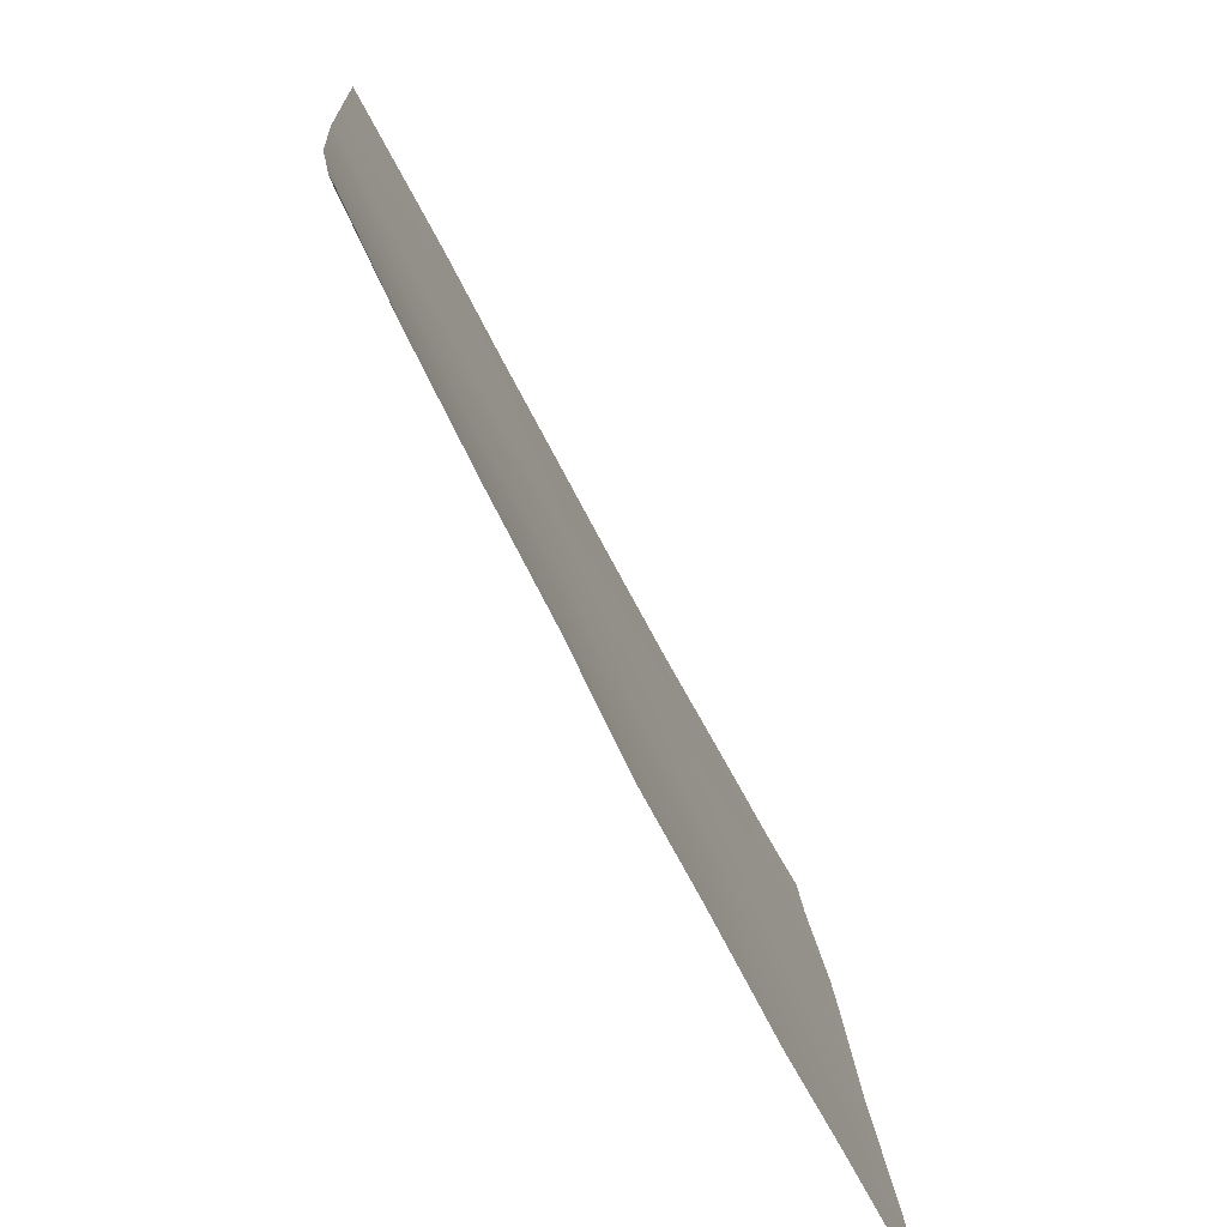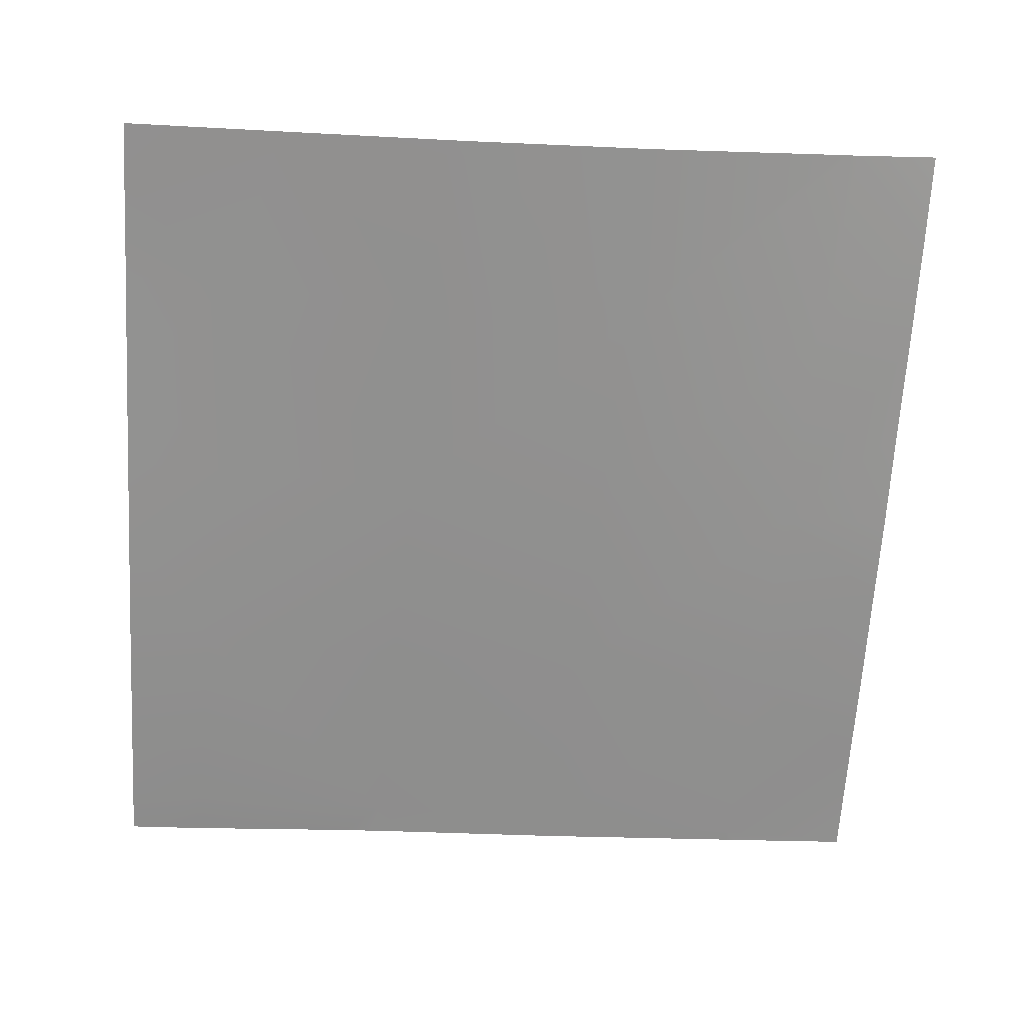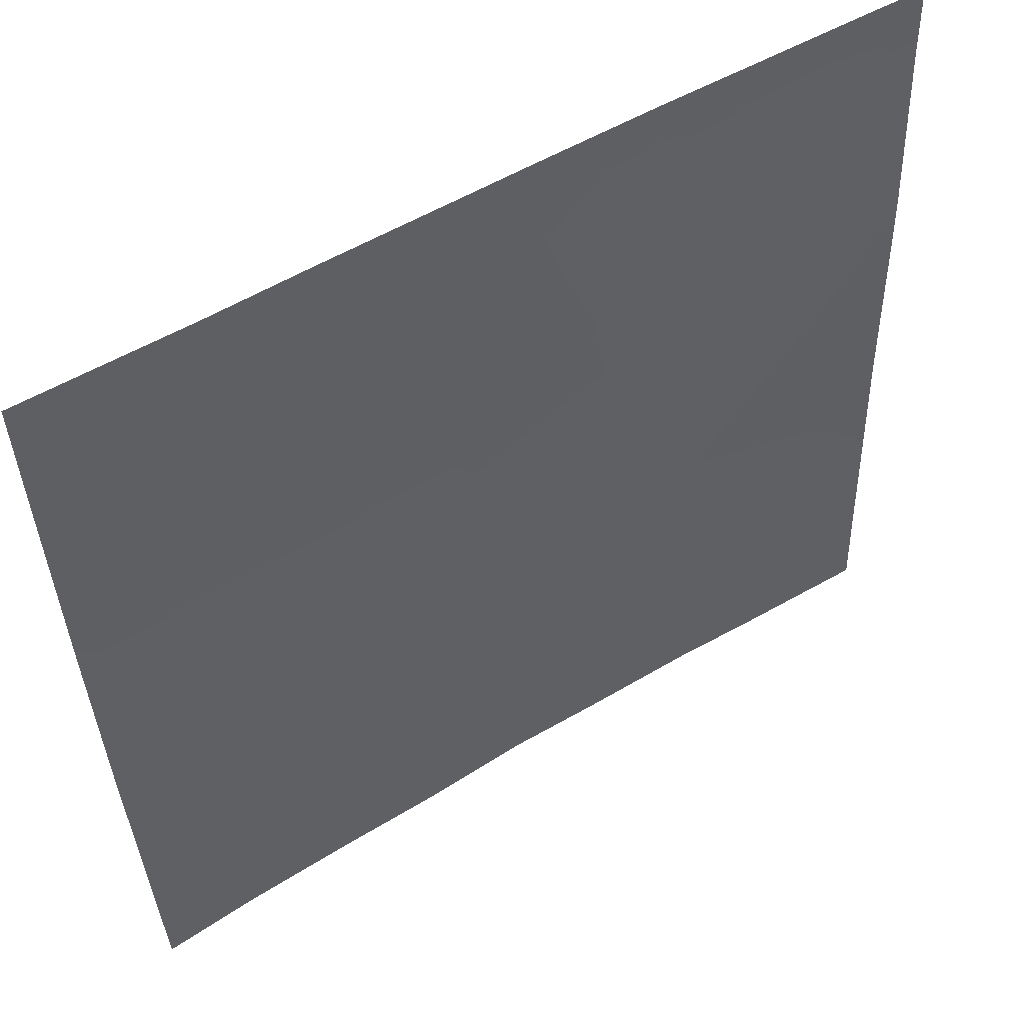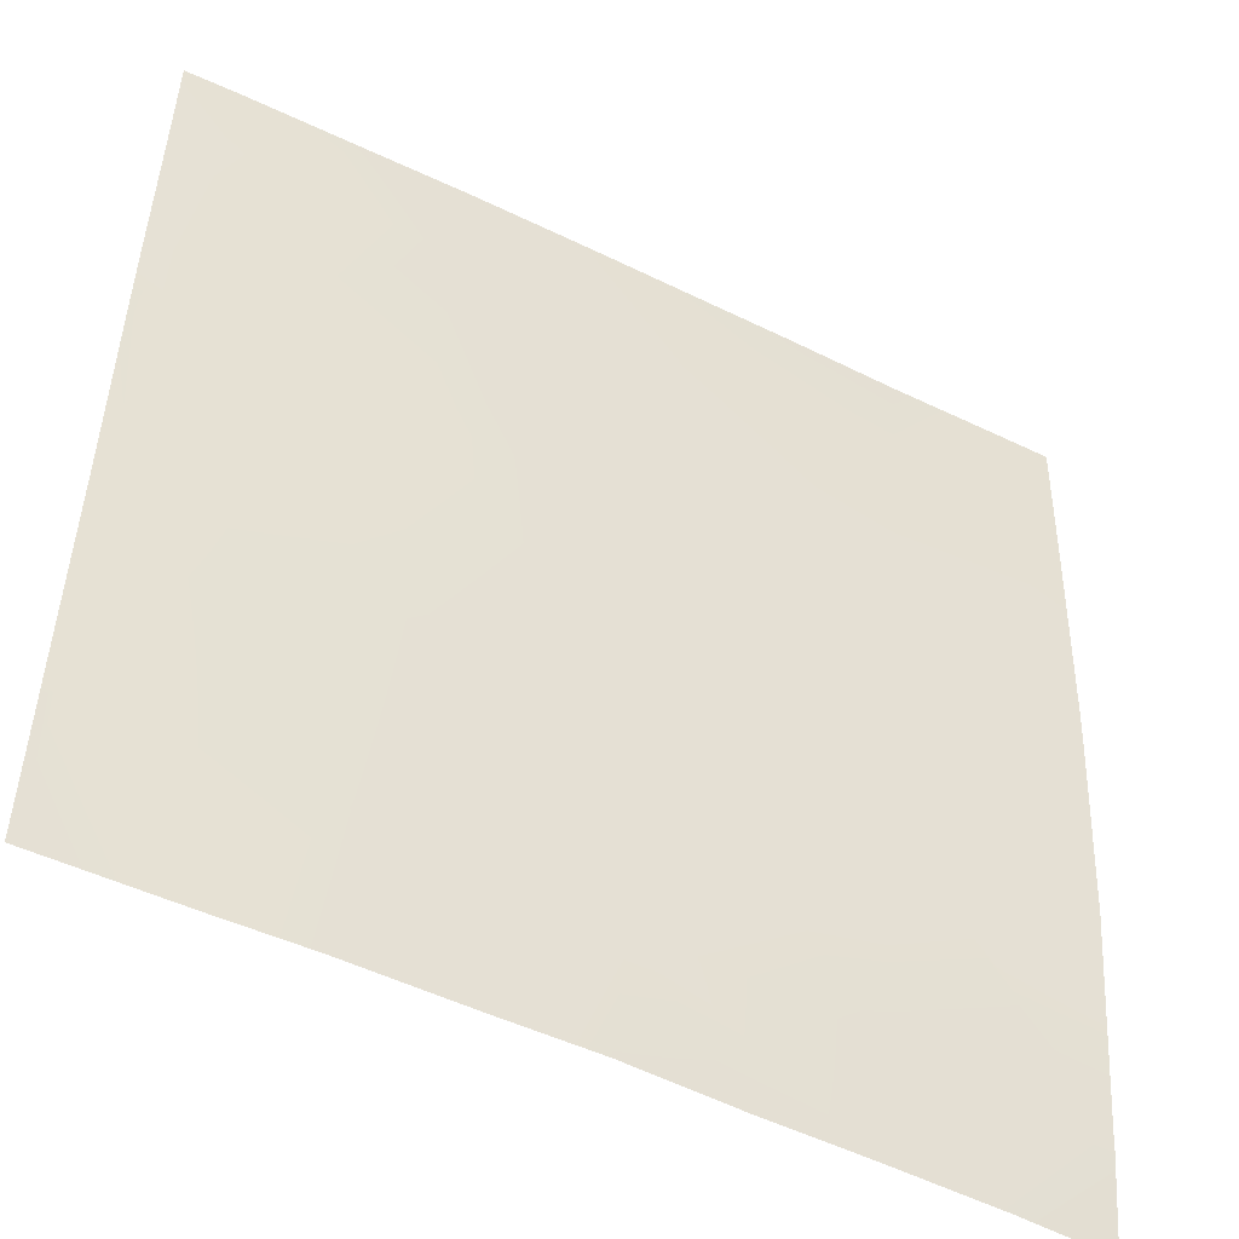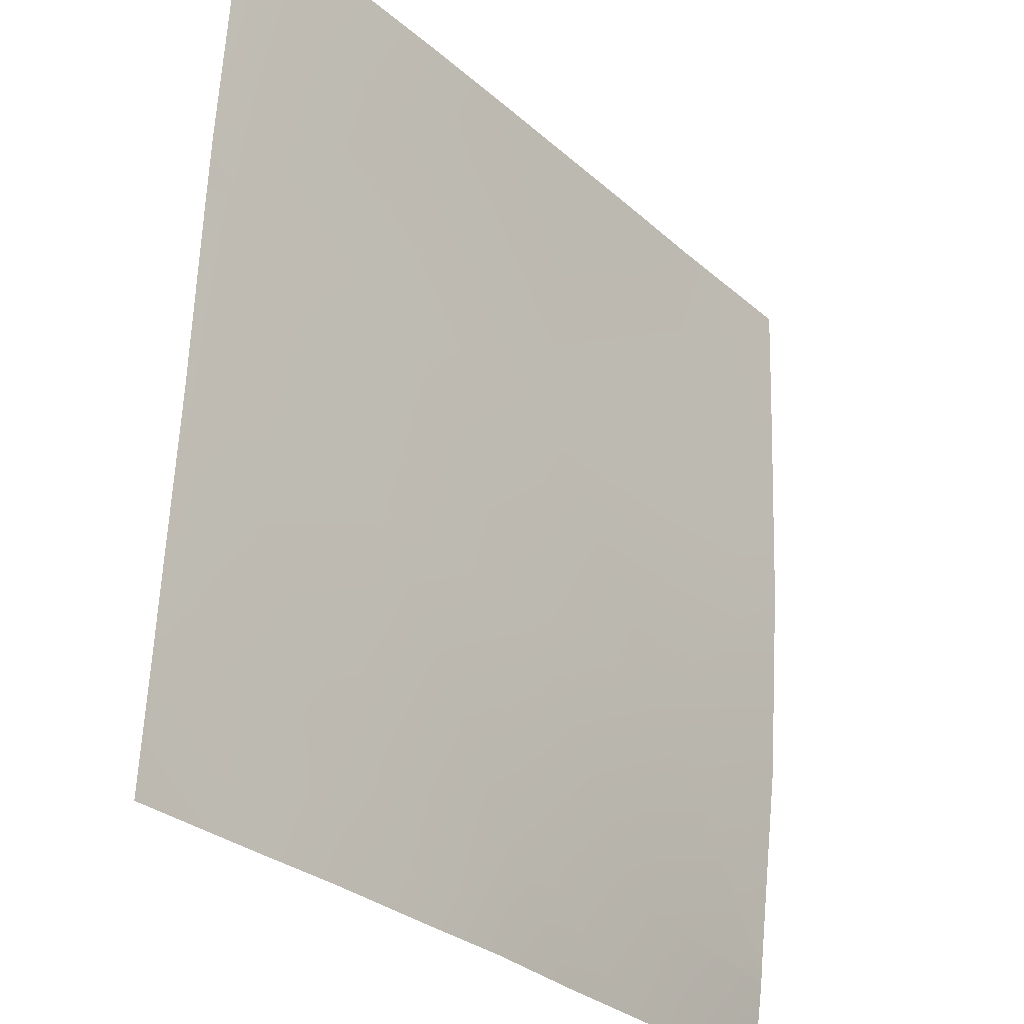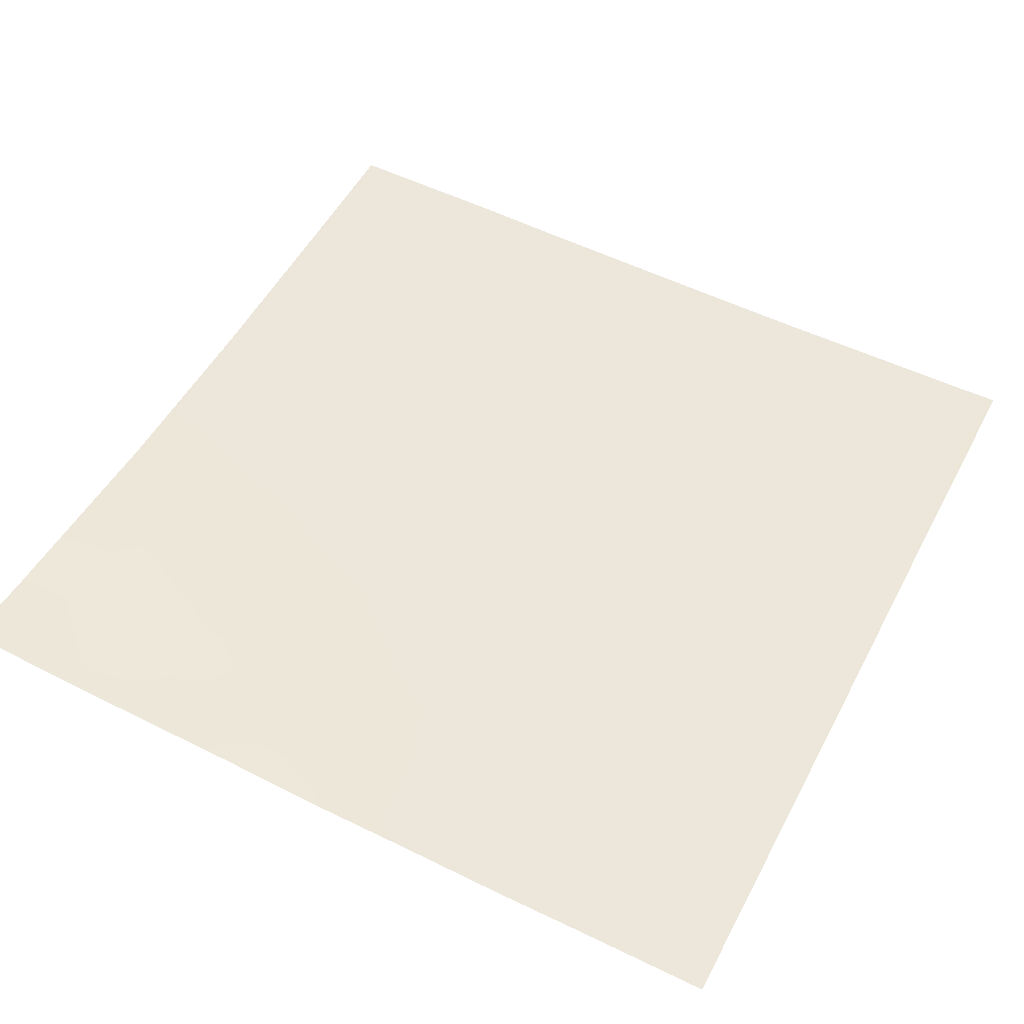
<metadata>
{"format":"obj","ext":"obj","renderer":"f3d","projection":"perspective","resolution":1024,"background":"white","views":[{"elev":-74.0,"azim":118.0,"up":"+Z"},{"elev":-65.9,"azim":86.4,"up":"+Y"},{"elev":56.4,"azim":148.7,"up":"+Z"},{"elev":-48.9,"azim":-28.6,"up":"+Z"},{"elev":-29.4,"azim":-51.9,"up":"+Z"},{"elev":55.1,"azim":-152.7,"up":"+Y"}]}
</metadata>
<code>
v -24 1.263 41.3
v -24 1.256 41.41
v -23.89 1.261 41.29
v -24 1.074 45
v -24 1.059 45.3
v -23.69 1.055 45.28
v -24 1.267 41.2
v -23.96 1.341 40
v -22.73 1.332 40
v -23.79 1.141 43.29
v -24 1.145 43.3
v -24 1.341 40
v -21.9 1.227 41.19
v -21.96 1.316 40
v -21.8 1.115 43.18
v -21.69 1.008 45.18
v -19.8 1.089 43.08
v -19.91 1.229 41.08
v -20.83 1.328 40
v -19.96 1.325 40
v -21.59 0.8814 47.17
v -24 1.042 45.63
v -16 1.373 40.79
v -17.91 1.284 40.97
v -16 1.364 40.87
v -16.88 1.435 40
v -17.96 1.396 40
v -18.93 1.376 40
v -19.7 0.9875 45.07
v -17.81 1.097 42.97
v -16 1.355 40.96
v -16 0.9729 44.87
v -17.7 0.9749 44.96
v -16 0.9898 44.6
v -17.6 0.8962 46.96
v -16 1.493 40
v -16 1.118 42.87
v -19.59 0.8834 47.06
v -24 0.922 47.3
v -24 0.8986 47.74
v -23.58 0.9062 47.28
v -23.54 0.8709 48
v -24 0.8864 48
v -22.33 0.8528 48
v -20.43 0.8373 48
v -21.54 0.8391 48
v -19.54 0.8415 48
v -18.53 0.8456 48
v -16 0.8916 46.88
v -16.63 0.8547 48
v -16 0.8767 47.3
v -17.54 0.859 48
v -16 0.9064 46.5
v -16 0.8527 48
f 1 2 3
f 4 5 6
f 7 1 3
f 8 3 9
f 2 10 3
f 2 11 10
f 8 7 3
f 8 12 7
f 9 13 14
f 9 3 13
f 10 6 15
f 13 3 10
f 10 15 13
f 4 10 11
f 4 6 10
f 15 16 17
f 18 13 15
f 18 19 13
f 18 20 19
f 16 15 6
f 19 14 13
f 16 6 21
f 22 6 5
f 23 24 25
f 23 26 24
f 26 27 24
f 20 18 28
f 27 18 24
f 27 28 18
f 29 17 16
f 17 29 30
f 30 24 17
f 30 25 24
f 30 31 25
f 32 30 33
f 32 34 30
f 33 30 29
f 18 17 24
f 33 29 35
f 17 18 15
f 36 26 23
f 37 31 30
f 37 30 34
f 29 16 38
f 39 40 41
f 40 42 41
f 40 43 42
f 41 44 21
f 41 42 44
f 39 6 22
f 39 41 6
f 21 45 38
f 21 46 45
f 45 47 38
f 38 48 35
f 38 47 48
f 38 16 21
f 44 46 21
f 21 6 41
f 49 50 51
f 49 35 50
f 35 52 50
f 35 53 33
f 35 49 53
f 54 51 50
f 29 38 35
f 48 52 35
f 53 32 33

</code>
